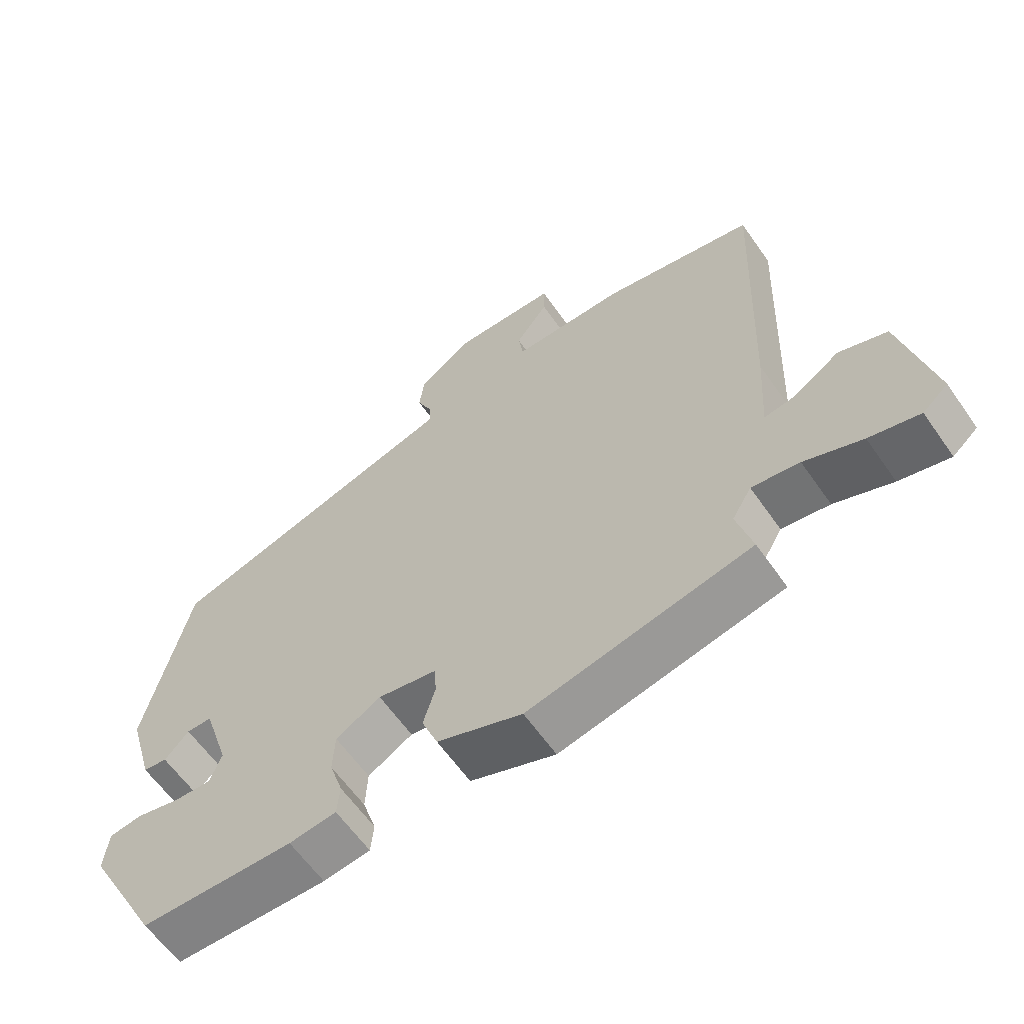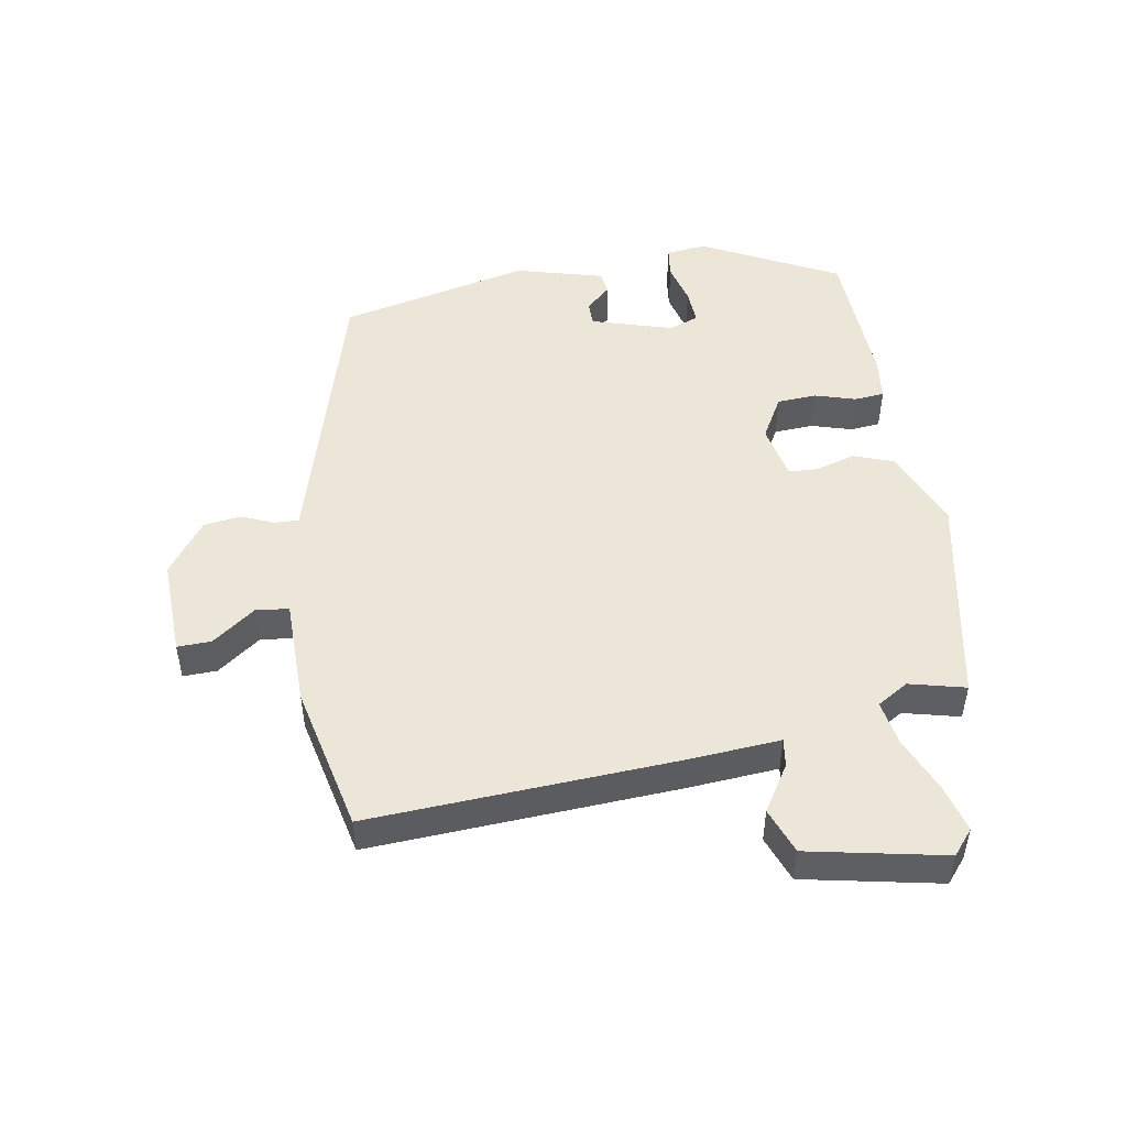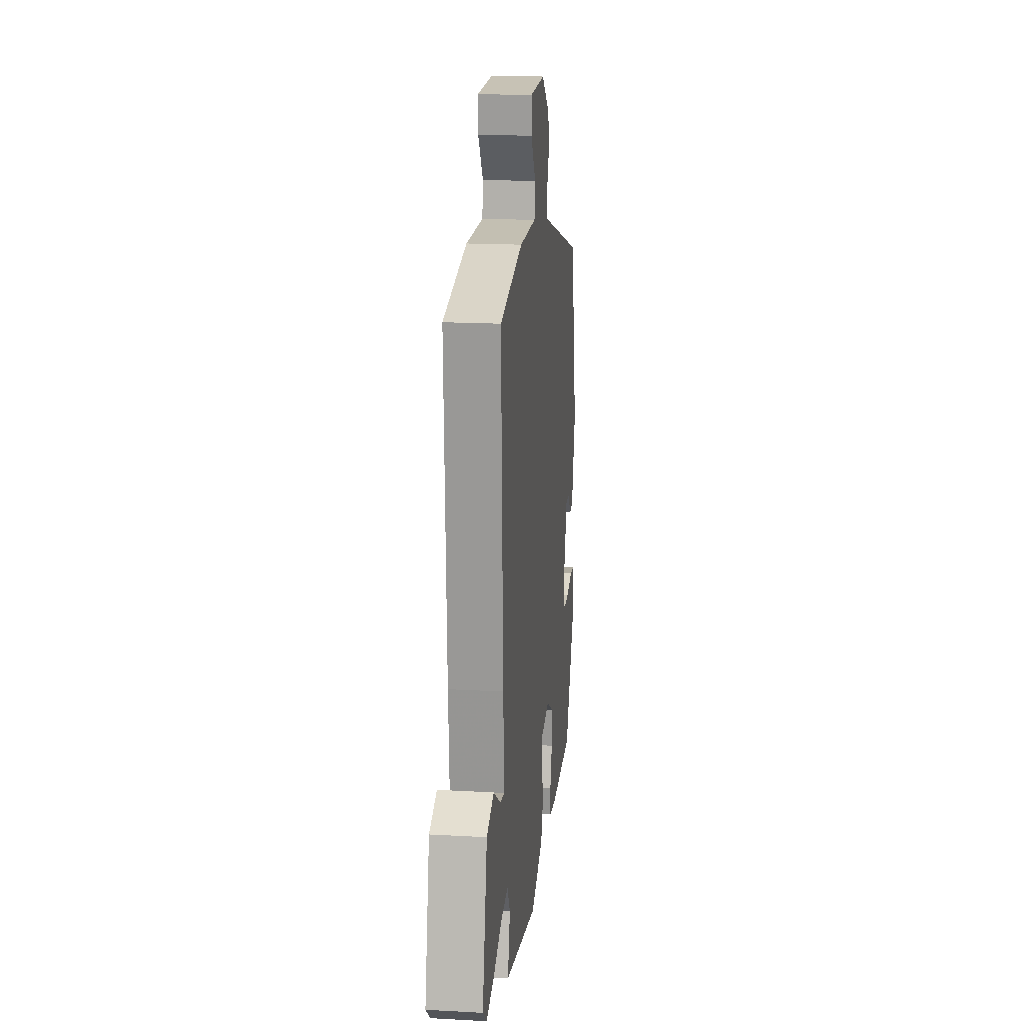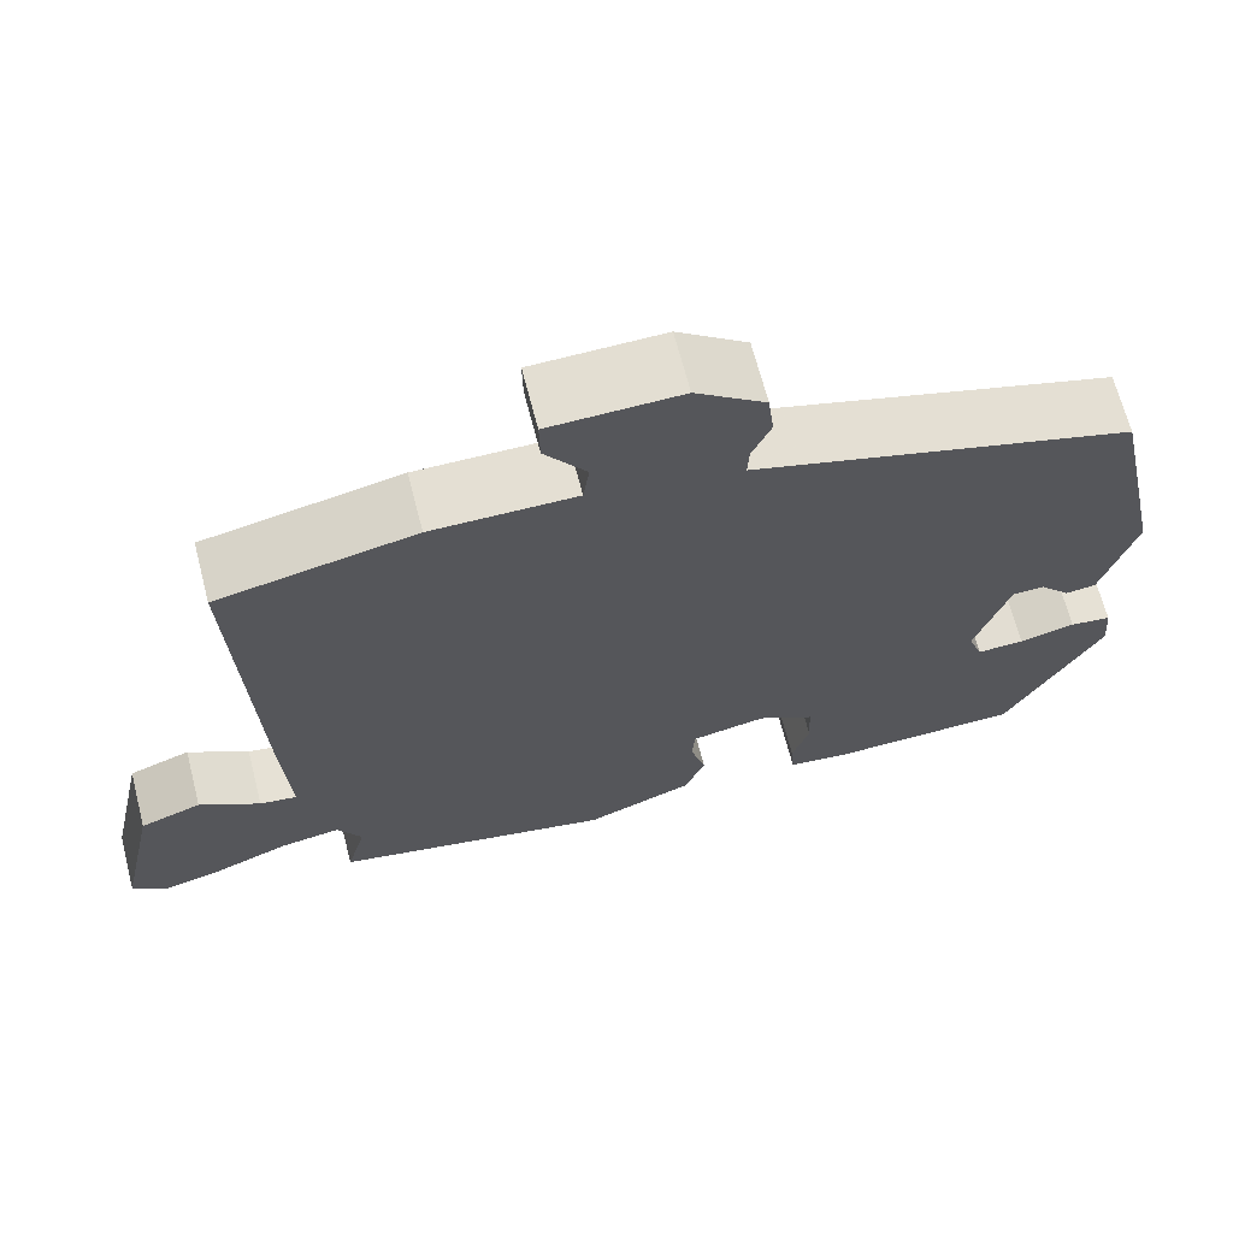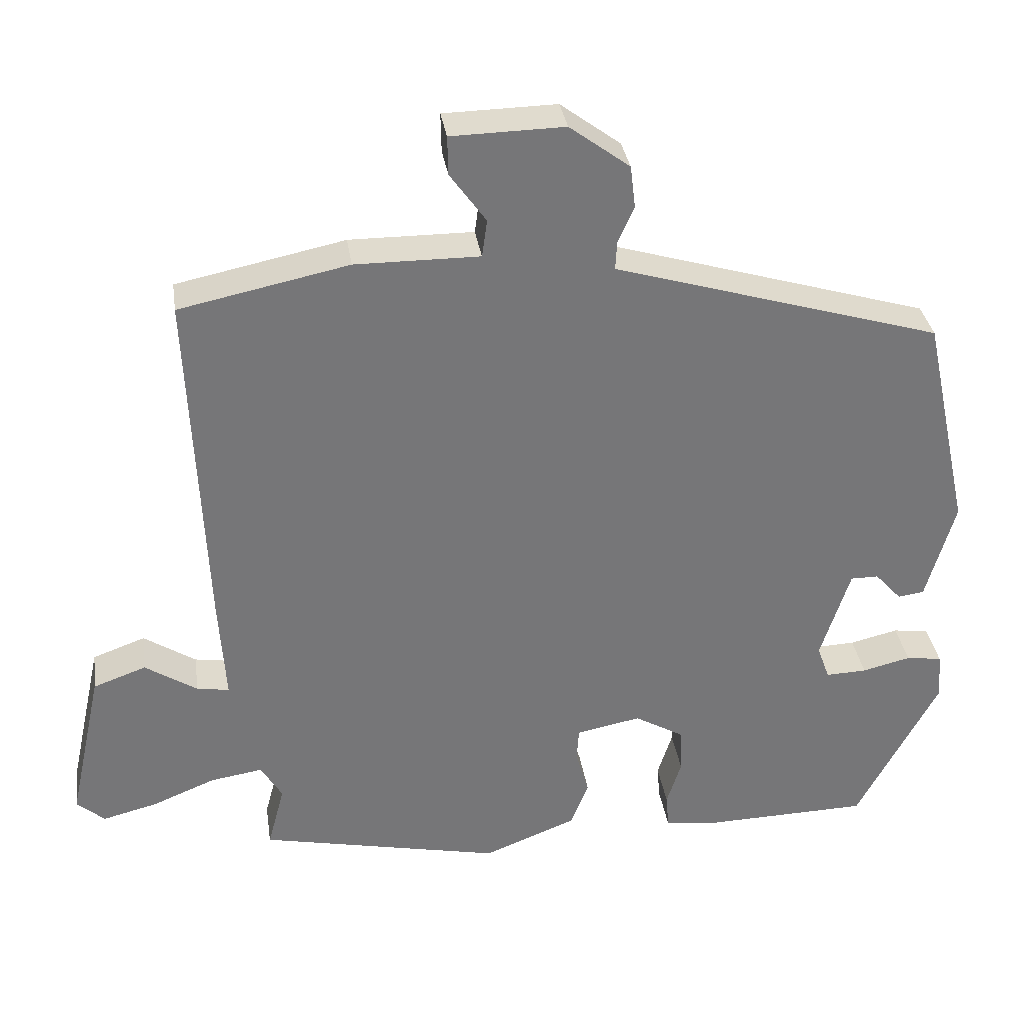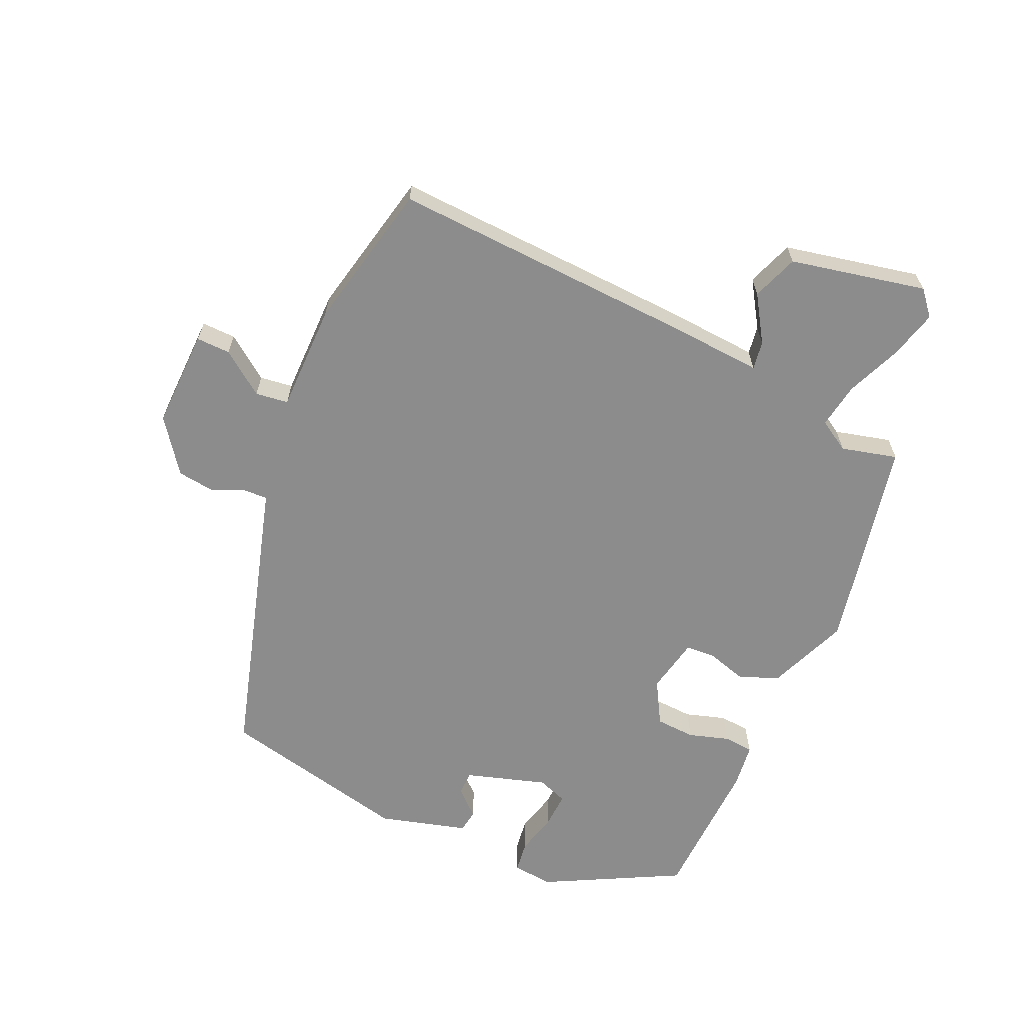
<metadata>
{"format":"obj","ext":"obj","renderer":"f3d","projection":"perspective","resolution":1024,"background":"white","views":[{"elev":-61.8,"azim":34.9,"up":"+Z"},{"elev":48.9,"azim":79.6,"up":"+Y"},{"elev":17.9,"azim":96.2,"up":"+Z"},{"elev":67.0,"azim":165.5,"up":"+Z"},{"elev":33.6,"azim":171.6,"up":"+Z"},{"elev":-64.2,"azim":65.5,"up":"+Y"}]}
</metadata>
<code>
v 0.56 0.07 0.488
v 0.54 0.07 0.011
v 0.531 0.07 -0.132
v 0.575 0.07 -0.125
v 0.646 0.07 -0.079
v 0.718 0.07 -0.105
v 0.764 0.07 -0.316
v 0.726 0.07 -0.349
v 0.651 0.07 -0.33
v 0.565 0.07 -0.295
v 0.494 0.07 -0.284
v 0.465 0.07 -0.333
v 0.488 0.07 -0.42
v 0.157 0.07 -0.49
v 0.03 0.07 -0.44
v 0.006 0.07 -0.378
v 0.024 0.07 -0.316
v 0.021 0.07 -0.27
v -0.067 0.07 -0.253
v -0.134 0.07 -0.292
v -0.137 0.07 -0.354
v -0.117 0.07 -0.417
v -0.121 0.07 -0.464
v -0.191 0.07 -0.473
v -0.419 0.07 -0.467
v -0.531 0.07 -0.257
v -0.525 0.07 -0.193
v -0.476 0.07 -0.186
v -0.41 0.07 -0.202
v -0.354 0.07 -0.204
v -0.337 0.07 -0.157
v -0.377 0.07 -0.031
v -0.415 0.07 -0.031
v -0.451 0.07 -0.071
v -0.487 0.07 -0.066
v -0.526 0.07 0.071
v -0.461 0.07 0.37
v -0.079 0.07 0.484
v -0.015 0.07 0.503
v -0.017 0.07 0.541
v -0.039 0.07 0.591
v -0.032 0.07 0.649
v 0.05 0.07 0.71
v 0.204 0.07 0.707
v 0.203 0.07 0.654
v 0.154 0.07 0.586
v 0.161 0.07 0.535
v 0.33 0.07 0.536
v 0.56 0 0.488
v 0.54 0 0.011
v 0.531 0 -0.132
v 0.575 0 -0.125
v 0.646 0 -0.079
v 0.718 0 -0.105
v 0.764 0 -0.316
v 0.726 0 -0.349
v 0.651 0 -0.33
v 0.565 0 -0.295
v 0.494 0 -0.284
v 0.465 0 -0.333
v 0.488 0 -0.42
v 0.157 0 -0.49
v 0.03 0 -0.44
v 0.006 0 -0.378
v 0.024 0 -0.316
v 0.021 0 -0.27
v -0.067 0 -0.253
v -0.134 0 -0.292
v -0.137 0 -0.354
v -0.117 0 -0.417
v -0.121 0 -0.464
v -0.191 0 -0.473
v -0.419 0 -0.467
v -0.531 0 -0.257
v -0.525 0 -0.193
v -0.476 0 -0.186
v -0.41 0 -0.202
v -0.354 0 -0.204
v -0.337 0 -0.157
v -0.377 0 -0.031
v -0.415 0 -0.031
v -0.451 0 -0.071
v -0.487 0 -0.066
v -0.526 0 0.071
v -0.461 0 0.37
v -0.079 0 0.484
v -0.015 0 0.503
v -0.017 0 0.541
v -0.039 0 0.591
v -0.032 0 0.649
v 0.05 0 0.71
v 0.204 0 0.707
v 0.203 0 0.654
v 0.154 0 0.586
v 0.161 0 0.535
v 0.33 0 0.536
f 47 48 1 2
f 43 44 45 46
f 43 46 47
f 40 41 42 43
f 39 40 43 47
f 33 34 35 36
f 32 33 36 37
f 31 32 37 38
f 26 27 28 29
f 26 29 30
f 25 26 30
f 21 22 23 24
f 20 21 24 25
f 14 15 16 17
f 12 13 14 17
f 11 12 17 18
f 7 8 9 10
f 7 10 11
f 4 5 6 7
f 3 4 7 11
f 20 25 30 31
f 19 20 31 38
f 19 38 39 47
f 11 18 19 47
f 2 3 11 47
f 50 49 96 95
f 94 93 92 91
f 95 94 91
f 91 90 89 88
f 95 91 88 87
f 84 83 82 81
f 85 84 81 80
f 86 85 80 79
f 77 76 75 74
f 78 77 74
f 78 74 73
f 72 71 70 69
f 73 72 69 68
f 65 64 63 62
f 65 62 61 60
f 66 65 60 59
f 58 57 56 55
f 59 58 55
f 55 54 53 52
f 59 55 52 51
f 79 78 73 68
f 86 79 68 67
f 95 87 86 67
f 95 67 66 59
f 95 59 51 50
f 1 49 50 2
f 2 50 51 3
f 3 51 52 4
f 4 52 53 5
f 5 53 54 6
f 6 54 55 7
f 7 55 56 8
f 8 56 57 9
f 9 57 58 10
f 10 58 59 11
f 11 59 60 12
f 12 60 61 13
f 13 61 62 14
f 14 62 63 15
f 15 63 64 16
f 16 64 65 17
f 17 65 66 18
f 18 66 67 19
f 19 67 68 20
f 20 68 69 21
f 21 69 70 22
f 22 70 71 23
f 23 71 72 24
f 24 72 73 25
f 25 73 74 26
f 26 74 75 27
f 27 75 76 28
f 28 76 77 29
f 29 77 78 30
f 30 78 79 31
f 31 79 80 32
f 32 80 81 33
f 33 81 82 34
f 34 82 83 35
f 35 83 84 36
f 36 84 85 37
f 37 85 86 38
f 38 86 87 39
f 39 87 88 40
f 40 88 89 41
f 41 89 90 42
f 42 90 91 43
f 43 91 92 44
f 44 92 93 45
f 45 93 94 46
f 46 94 95 47
f 47 95 96 48
f 48 96 49 1

</code>
